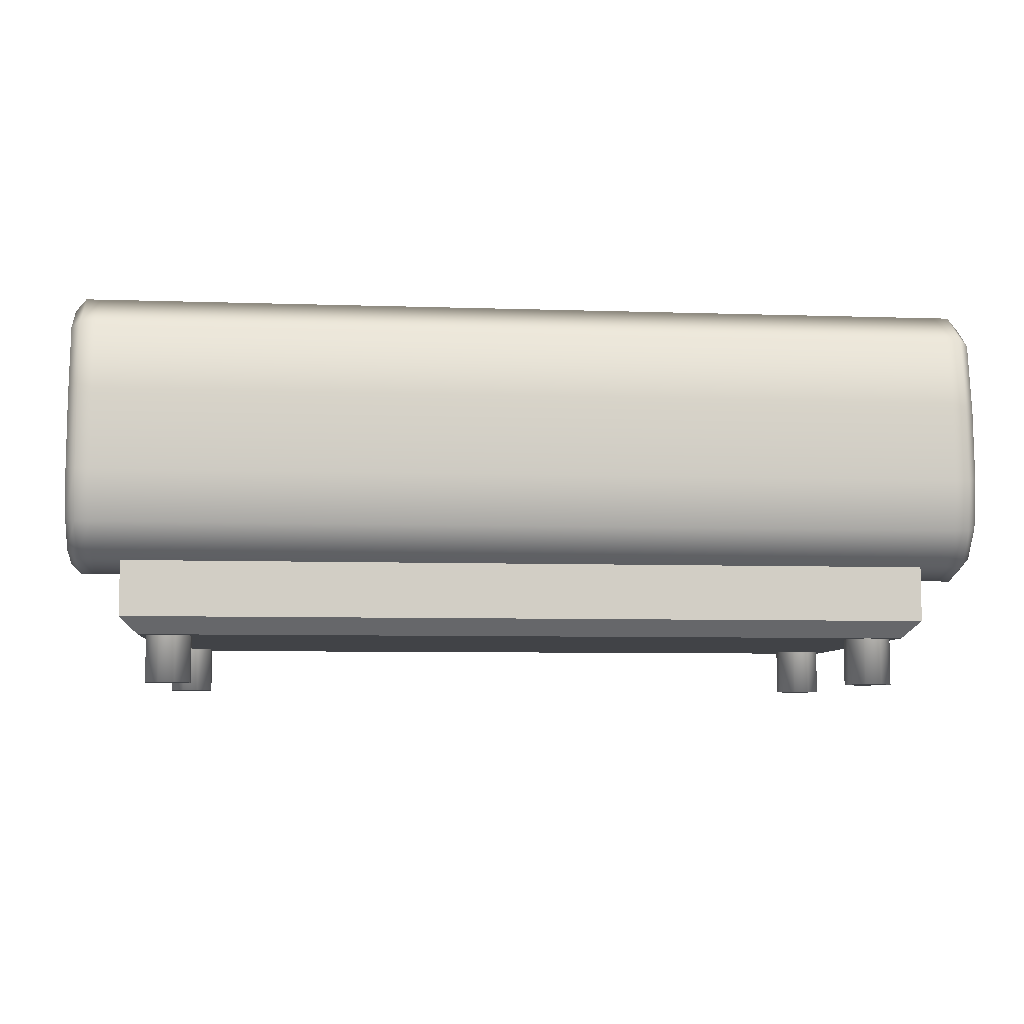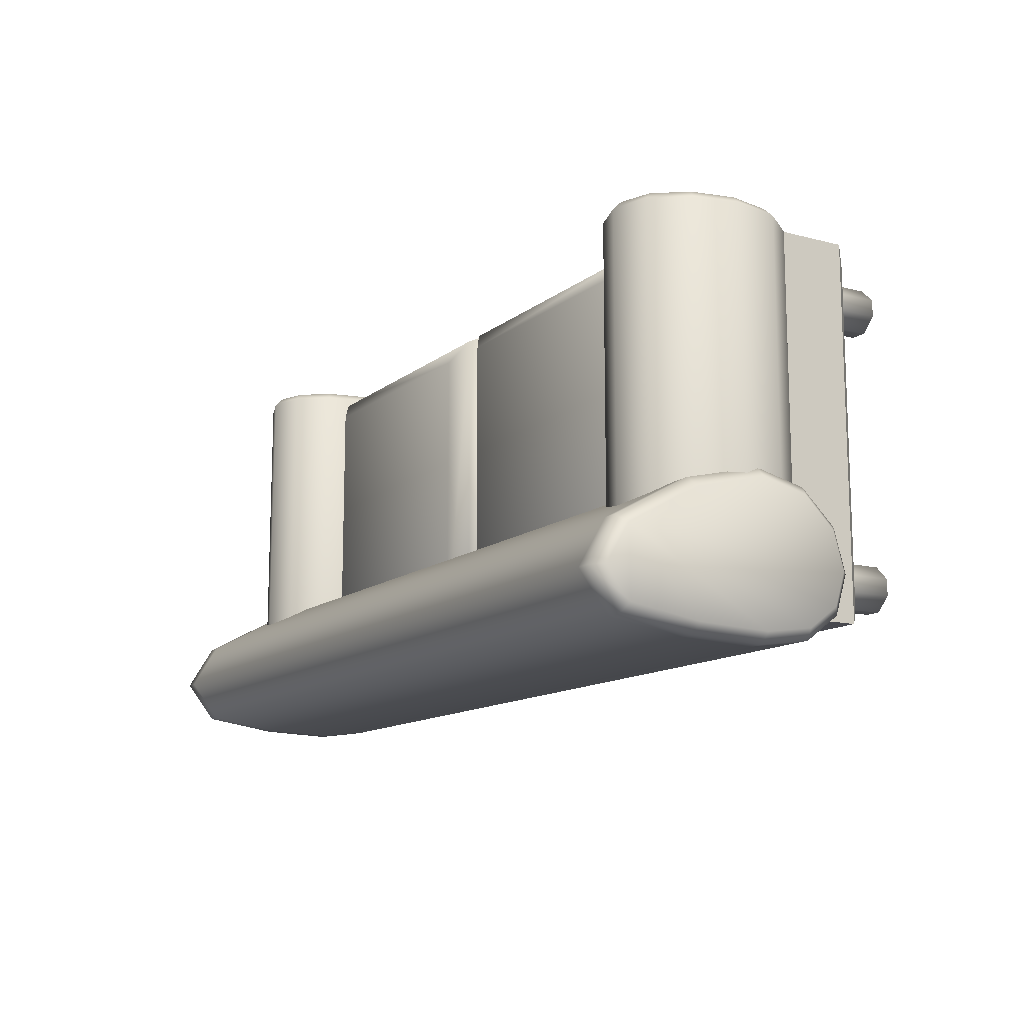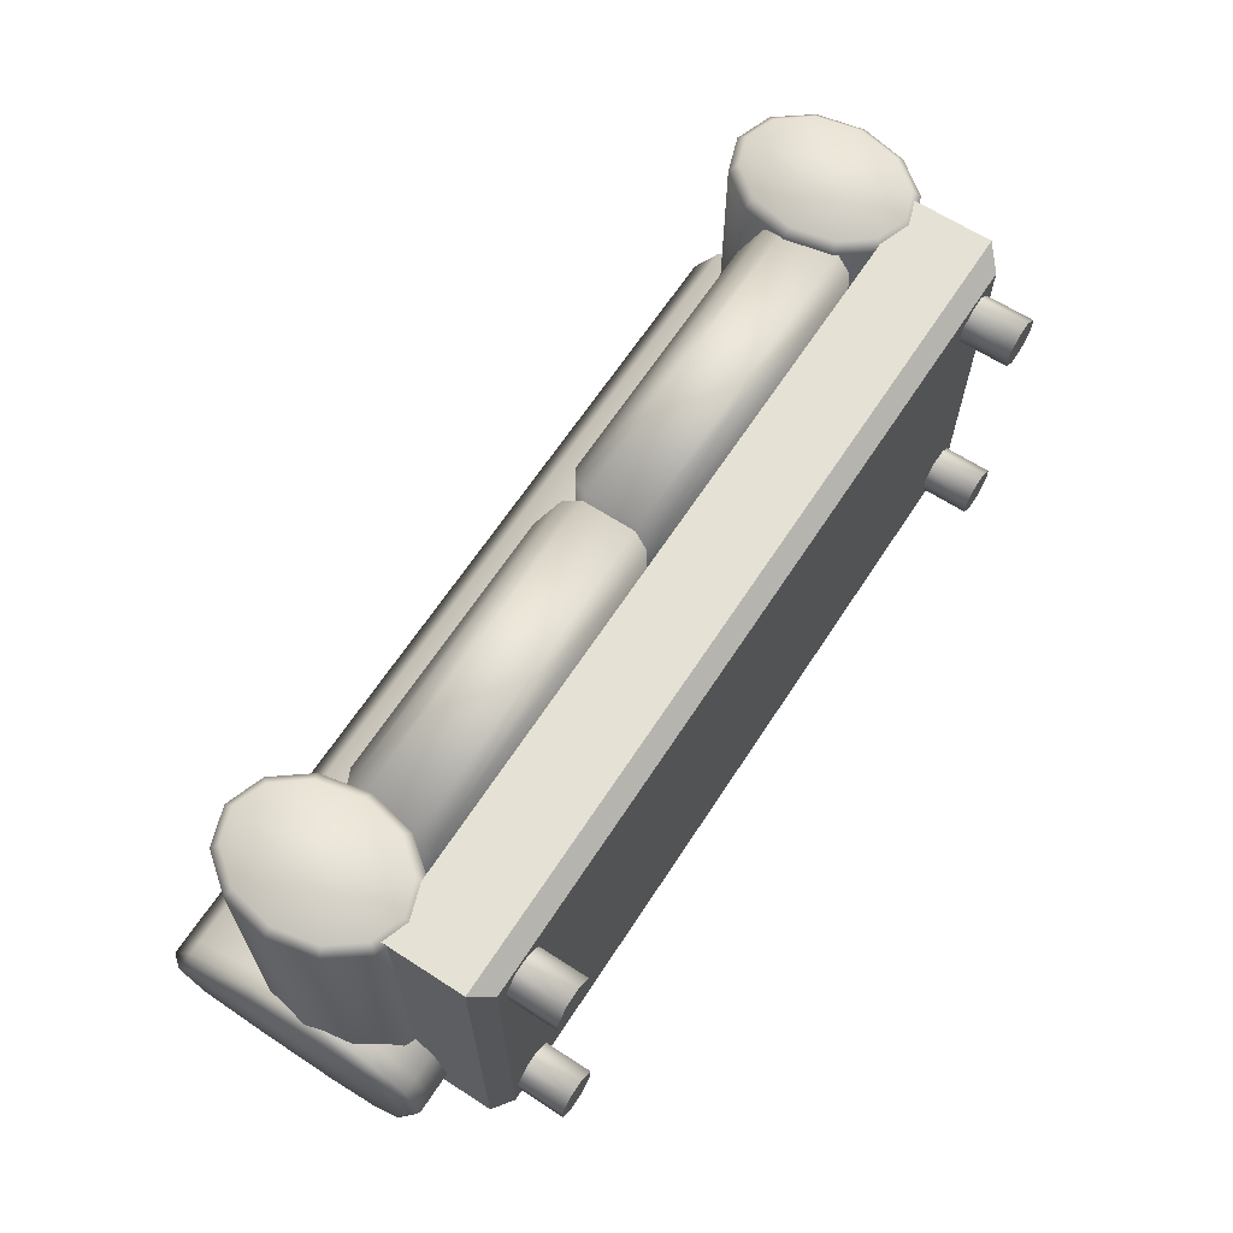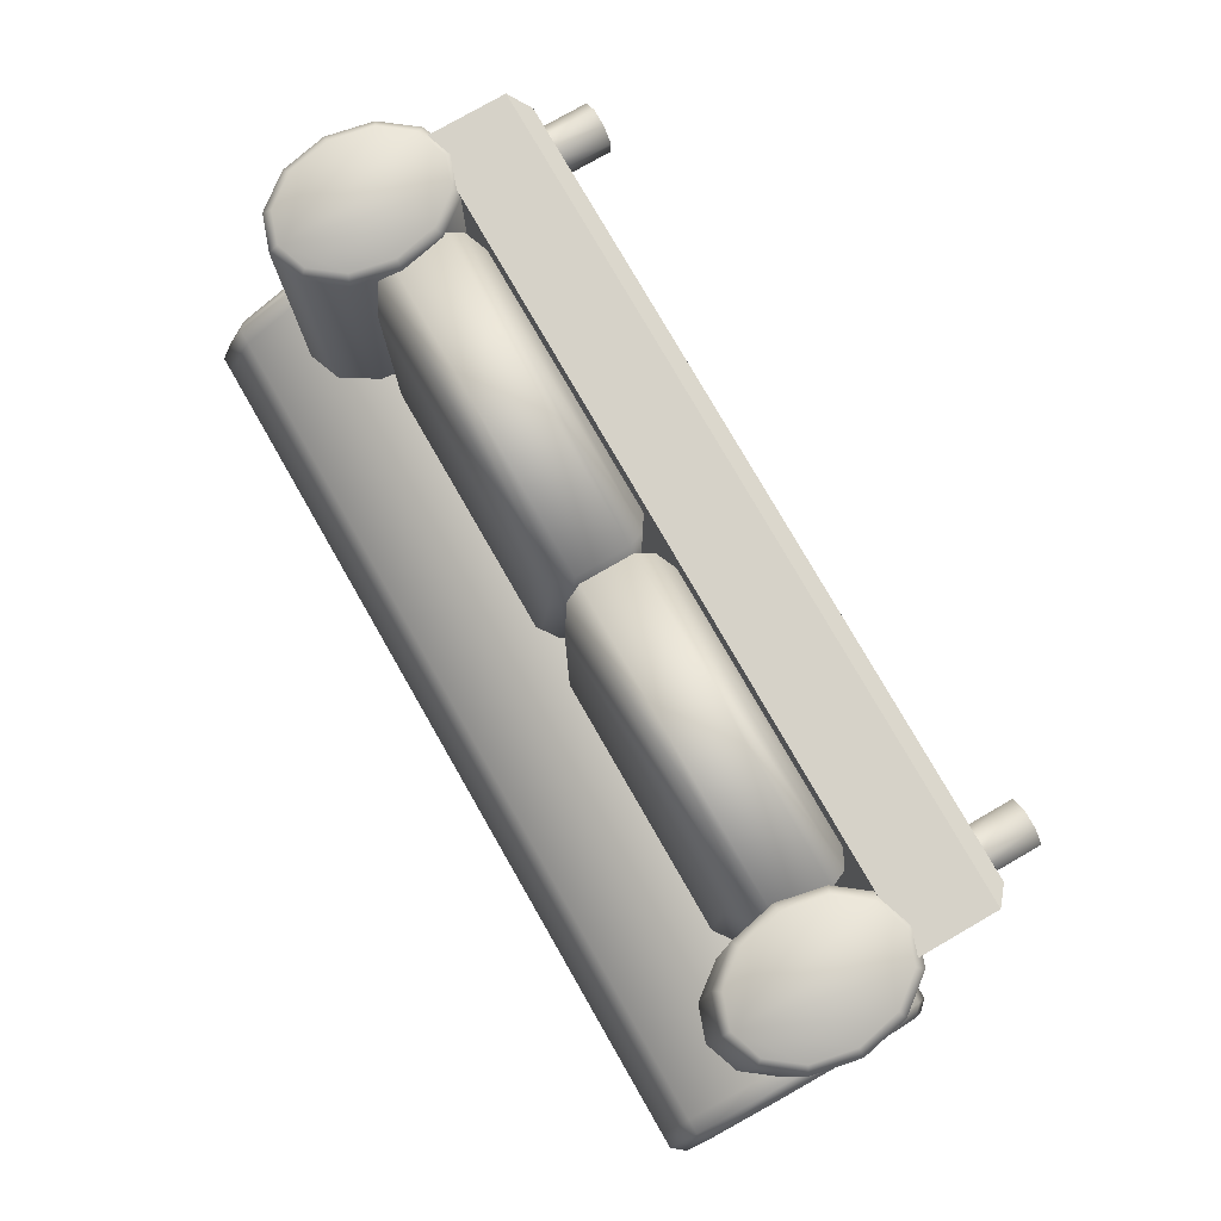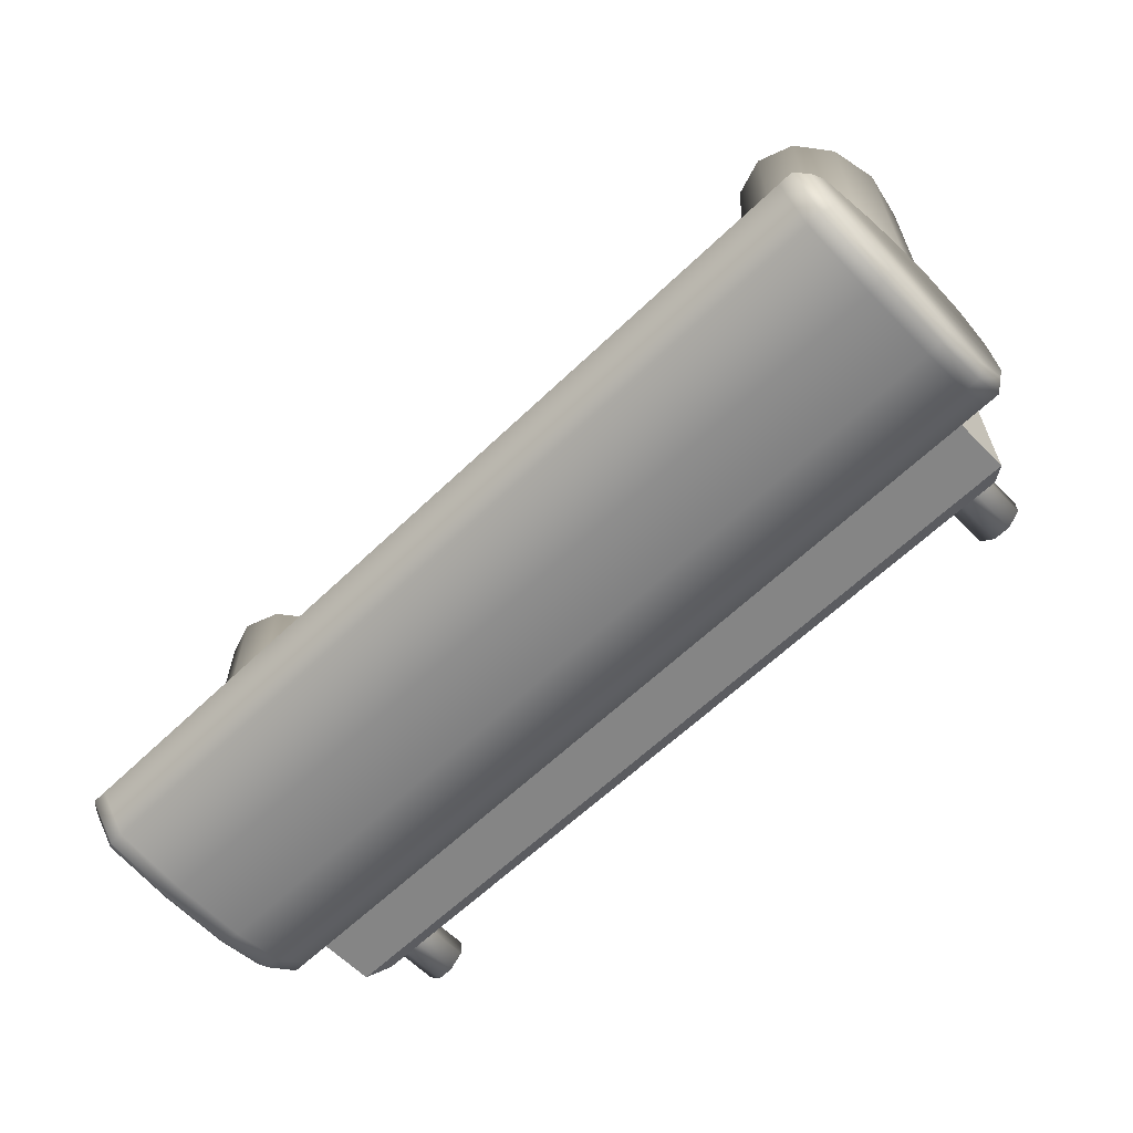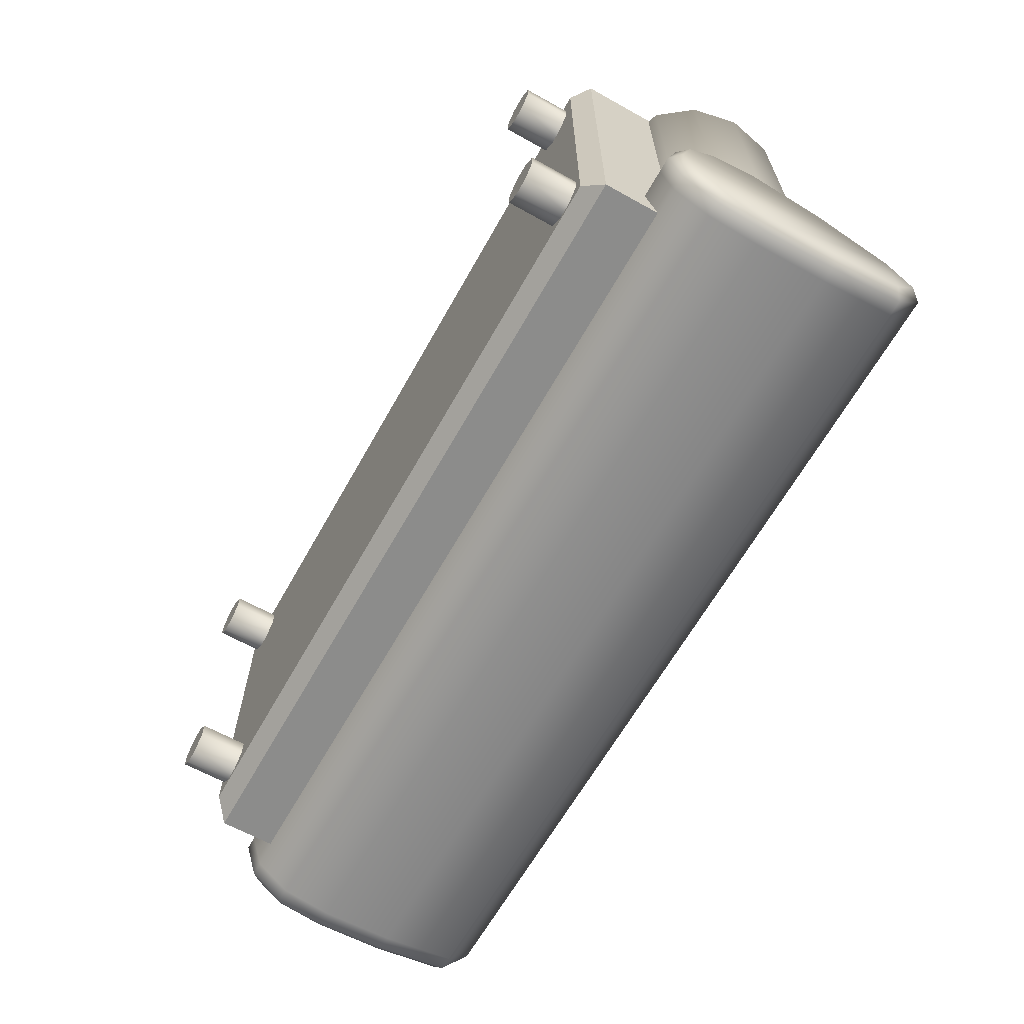
<metadata>
{"format":"obj","ext":"obj","renderer":"f3d","projection":"perspective","resolution":1024,"background":"white","views":[{"elev":-7.0,"azim":174.4,"up":"+Y"},{"elev":-12.7,"azim":-120.7,"up":"+Z"},{"elev":65.0,"azim":-56.9,"up":"+Z"},{"elev":78.2,"azim":-119.9,"up":"+Z"},{"elev":-61.8,"azim":-135.7,"up":"+Z"},{"elev":-64.1,"azim":60.7,"up":"+Z"}]}
</metadata>
<code>
o Sofa_2
v -0.8161 0.2882 0.375
v -0.8161 0.2882 -0.375
v -0.7073 -0.001885 -0.3307
v -0.6795 -0.001885 -0.3029
v -0.6795 0.1727 -0.3029
v -0.7073 0.1727 -0.3307
v -0.6795 -0.001885 -0.2697
v -0.7073 -0.001885 -0.2418
v -0.7073 0.1727 -0.2418
v -0.6795 0.1727 -0.2697
v -0.7684 -0.001885 -0.3029
v -0.7406 -0.001885 -0.3307
v -0.7406 0.1727 -0.3307
v -0.7684 0.1727 -0.3029
v -0.7406 -0.001885 -0.2418
v -0.7684 -0.001885 -0.2697
v -0.7684 0.1727 -0.2697
v -0.7406 0.1727 -0.2418
v -0.6997 -0.001885 0.2379
v -0.6719 -0.001885 0.2658
v -0.6719 0.1727 0.2658
v -0.6997 0.1727 0.2379
v -0.6719 -0.001885 0.299
v -0.6997 -0.001885 0.3268
v -0.6997 0.1727 0.3268
v -0.6719 0.1727 0.299
v -0.7608 -0.001885 0.2658
v -0.733 -0.001885 0.2379
v -0.733 0.1727 0.2379
v -0.7608 0.1727 0.2658
v -0.733 -0.001885 0.3268
v -0.7608 -0.001885 0.299
v -0.7608 0.1727 0.299
v -0.733 0.1727 0.3268
v -0.6506 0.4497 0.3652
v -0.006862 0.4497 0.3652
v -0.006862 0.4497 -0.3652
v -0.6506 0.4497 -0.3652
v -0.006862 0.3441 -0.3652
v -0.006862 0.3441 0.3652
v -0.6506 0.3441 -0.3652
v -0.6506 0.3441 0.3652
v -0.5928 0.5115 0.3074
v -0.6364 0.4828 0.351
v -0.06462 0.5115 0.3074
v -0.02104 0.4828 0.351
v -0.06462 0.5115 -0.3074
v -0.02104 0.4828 -0.351
v -0.5928 0.5115 -0.3074
v -0.6364 0.4828 -0.351
v -0.06462 0.2824 -0.3074
v -0.02104 0.3111 -0.351
v -0.06462 0.2824 0.3074
v -0.02104 0.3111 0.351
v -0.5928 0.2824 -0.3074
v -0.6364 0.3111 -0.351
v -0.5928 0.2824 0.3074
v -0.6364 0.3111 0.351
v -0.7821 0.09283 0.3411
v -0.8161 0.1267 0.375
v -0.7821 0.09283 -0.3411
v -0.8161 0.1267 -0.375
v -0.837 0.5989 -0.3876
v -0.7661 0.6235 -0.3876
v -0.8889 0.5317 -0.3876
v -0.9079 0.4399 -0.3876
v -0.8889 0.3481 -0.3876
v -0.837 0.2808 -0.3876
v -0.7661 0.2563 -0.3876
v -0.6951 0.2808 -0.3876
v -0.6432 0.3481 -0.3876
v -0.6242 0.4399 -0.3876
v -0.6432 0.5317 -0.3876
v -0.6951 0.5989 -0.3876
v -0.8703 0.7181 -0.248
v -0.8703 0.7733 -0.3403
v -0.8703 0.5655 -0.1645
v -0.8703 0.4118 -0.1279
v -0.8703 0.3089 -0.1523
v -0.8703 0.24 -0.2177
v -0.8703 0.2154 -0.3027
v -0.8703 0.24 -0.3812
v -0.8703 0.3089 -0.432
v -0.8703 0.4118 -0.4471
v -0.8703 0.56 -0.4417
v -0.8703 0.7124 -0.4188
v -0.9205 0.7034 -0.2632
v -0.9 0.7181 -0.248
v -0.9 0.7733 -0.3403
v -0.9205 0.7486 -0.3388
v -0.9205 0.5581 -0.1837
v -0.9 0.5655 -0.1645
v -0.9205 0.4118 -0.1489
v -0.9 0.4118 -0.1279
v -0.9205 0.319 -0.171
v -0.9 0.3089 -0.1523
v -0.9205 0.2581 -0.2287
v -0.9 0.24 -0.2177
v -0.9205 0.2368 -0.3025
v -0.9 0.2154 -0.3027
v -0.9205 0.2576 -0.3687
v -0.9 0.24 -0.3812
v -0.9205 0.3169 -0.4125
v -0.9 0.3089 -0.432
v -0.9205 0.4129 -0.4266
v -0.9 0.4118 -0.4471
v -0.9205 0.5581 -0.4213
v -0.9 0.56 -0.4417
v -0.9205 0.7013 -0.3998
v -0.9 0.7124 -0.4188
v -0.7661 0.6051 0.383
v -0.7661 0.6235 0.3656
v -0.8264 0.5842 0.383
v -0.837 0.5989 0.3656
v -0.8728 0.5242 0.383
v -0.8889 0.5317 0.3656
v -0.8902 0.4399 0.383
v -0.9079 0.4399 0.3656
v -0.8728 0.3555 0.383
v -0.8889 0.3481 0.3656
v -0.8264 0.2955 0.383
v -0.837 0.2808 0.3656
v -0.7661 0.2746 0.383
v -0.7661 0.2563 0.3656
v -0.7057 0.2955 0.383
v -0.6951 0.2808 0.3656
v -0.6594 0.3555 0.383
v -0.6432 0.3481 0.3656
v -0.6419 0.4399 0.383
v -0.6242 0.4399 0.3656
v -0.6594 0.5242 0.383
v -0.6432 0.5317 0.3656
v -0.7057 0.5842 0.383
v -0.6951 0.5989 0.3656
v 0.8161 0.2882 0.375
v 0.8161 0.2882 -0.375
v 0.7073 -0.001885 -0.3307
v 0.6795 -0.001885 -0.3029
v 0.6795 0.1727 -0.3029
v 0.7073 0.1727 -0.3307
v 0.6795 -0.001885 -0.2697
v 0.7073 -0.001885 -0.2418
v 0.7073 0.1727 -0.2418
v 0.6795 0.1727 -0.2697
v 0.7684 -0.001885 -0.3029
v 0.7406 -0.001885 -0.3307
v 0.7406 0.1727 -0.3307
v 0.7684 0.1727 -0.3029
v 0.7406 -0.001885 -0.2418
v 0.7684 -0.001885 -0.2697
v 0.7684 0.1727 -0.2697
v 0.7406 0.1727 -0.2418
v 0.6997 -0.001885 0.2379
v 0.6719 -0.001885 0.2658
v 0.6719 0.1727 0.2658
v 0.6997 0.1727 0.2379
v 0.6719 -0.001885 0.299
v 0.6997 -0.001885 0.3268
v 0.6997 0.1727 0.3268
v 0.6719 0.1727 0.299
v 0.7608 -0.001885 0.2658
v 0.733 -0.001885 0.2379
v 0.733 0.1727 0.2379
v 0.7608 0.1727 0.2658
v 0.733 -0.001885 0.3268
v 0.7608 -0.001885 0.299
v 0.7608 0.1727 0.299
v 0.733 0.1727 0.3268
v 0.6506 0.4497 0.3652
v 0.006862 0.4497 0.3652
v 0.006862 0.4497 -0.3652
v 0.6506 0.4497 -0.3652
v 0.006862 0.3441 -0.3652
v 0.006862 0.3441 0.3652
v 0.6506 0.3441 -0.3652
v 0.6506 0.3441 0.3652
v 0.5928 0.5115 0.3074
v 0.6364 0.4828 0.351
v 0.06462 0.5115 0.3074
v 0.02104 0.4828 0.351
v 0.06462 0.5115 -0.3074
v 0.02104 0.4828 -0.351
v 0.5928 0.5115 -0.3074
v 0.6364 0.4828 -0.351
v 0.06462 0.2824 -0.3074
v 0.02104 0.3111 -0.351
v 0.06462 0.2824 0.3074
v 0.02104 0.3111 0.351
v 0.5928 0.2824 -0.3074
v 0.6364 0.3111 -0.351
v 0.5928 0.2824 0.3074
v 0.6364 0.3111 0.351
v 0.7821 0.09283 0.3411
v 0.8161 0.1267 0.375
v 0.7821 0.09283 -0.3411
v 0.8161 0.1267 -0.375
v 0.837 0.5989 -0.3876
v 0.7661 0.6235 -0.3876
v 0.8889 0.5317 -0.3876
v 0.9079 0.4399 -0.3876
v 0.8889 0.3481 -0.3876
v 0.837 0.2808 -0.3876
v 0.7661 0.2563 -0.3876
v 0.6951 0.2808 -0.3876
v 0.6432 0.3481 -0.3876
v 0.6242 0.4399 -0.3876
v 0.6432 0.5317 -0.3876
v 0.6951 0.5989 -0.3876
v 0.8703 0.7181 -0.248
v 0.8703 0.7733 -0.3403
v 0.8703 0.5655 -0.1645
v 0.8703 0.4118 -0.1279
v 0.8703 0.3089 -0.1523
v 0.8703 0.24 -0.2177
v 0.8703 0.2154 -0.3027
v 0.8703 0.24 -0.3812
v 0.8703 0.3089 -0.432
v 0.8703 0.4118 -0.4471
v 0.8703 0.56 -0.4417
v 0.8703 0.7124 -0.4188
v 0.9205 0.7034 -0.2632
v 0.9 0.7181 -0.248
v 0.9 0.7733 -0.3403
v 0.9205 0.7486 -0.3388
v 0.9205 0.5581 -0.1837
v 0.9 0.5655 -0.1645
v 0.9205 0.4118 -0.1489
v 0.9 0.4118 -0.1279
v 0.9205 0.319 -0.171
v 0.9 0.3089 -0.1523
v 0.9205 0.2581 -0.2287
v 0.9 0.24 -0.2177
v 0.9205 0.2368 -0.3025
v 0.9 0.2154 -0.3027
v 0.9205 0.2576 -0.3687
v 0.9 0.24 -0.3812
v 0.9205 0.3169 -0.4125
v 0.9 0.3089 -0.432
v 0.9205 0.4129 -0.4266
v 0.9 0.4118 -0.4471
v 0.9205 0.5581 -0.4213
v 0.9 0.56 -0.4417
v 0.9205 0.7013 -0.3998
v 0.9 0.7124 -0.4188
v 0.7661 0.6051 0.383
v 0.7661 0.6235 0.3656
v 0.8264 0.5842 0.383
v 0.837 0.5989 0.3656
v 0.8728 0.5242 0.383
v 0.8889 0.5317 0.3656
v 0.8902 0.4399 0.383
v 0.9079 0.4399 0.3656
v 0.8728 0.3555 0.383
v 0.8889 0.3481 0.3656
v 0.8264 0.2955 0.383
v 0.837 0.2808 0.3656
v 0.7661 0.2746 0.383
v 0.7661 0.2563 0.3656
v 0.7057 0.2955 0.383
v 0.6951 0.2808 0.3656
v 0.6594 0.3555 0.383
v 0.6432 0.3481 0.3656
v 0.6419 0.4399 0.383
v 0.6242 0.4399 0.3656
v 0.6594 0.5242 0.383
v 0.6432 0.5317 0.3656
v 0.7057 0.5842 0.383
v 0.6951 0.5989 0.3656
f 196 62 2 136
f 60 1 2 62
f 62 196 195 61
f 12 13 6 3
f 16 17 14 11
f 23 24 31 32 27 28 19 20
f 8 9 18 15
f 4 5 10 7
f 28 29 22 19
f 32 33 30 27
f 24 25 34 31
f 20 21 26 23
f 42 40 36 35
f 37 36 40 39
f 41 42 35 38
f 40 42 58 54
f 3 6 5 4
f 9 8 7 10
f 17 16 15 18
f 13 12 11 14
f 19 22 21 20
f 25 24 23 26
f 33 32 31 34
f 29 28 27 30
f 7 8 15 16 11 12 3 4
f 134 74 64 112
f 116 65 66 118
f 118 66 67 120
f 120 67 68 122
f 122 68 69 124
f 124 69 70 126
f 126 70 71 128
f 128 71 72 130
f 130 72 73 132
f 132 73 74 134
f 114 63 65 116
f 39 41 38 37
f 54 52 39 40
f 44 50 38 35
f 48 46 36 37
f 50 48 37 38
f 42 41 56 58
f 41 39 52 56
f 46 44 35 36
f 49 47 48 50
f 45 43 44 46
f 43 49 50 44
f 51 55 56 52
f 55 57 58 56
f 47 45 46 48
f 57 53 54 58
f 53 51 52 54
f 43 45 47 49
f 193 194 60 59
f 61 59 60 62
f 60 194 135 1
f 61 195 193 59
f 112 64 63 114
f 77 211 209 75
f 78 212 211 77
f 79 213 212 78
f 80 214 213 79
f 81 215 214 80
f 82 216 215 81
f 83 217 216 82
f 84 218 217 83
f 85 219 218 84
f 86 220 219 85
f 76 210 220 86
f 86 85 108 110
f 77 75 88 92
f 85 84 106 108
f 84 83 104 106
f 83 82 102 104
f 82 81 100 102
f 81 80 98 100
f 80 79 96 98
f 78 77 92 94
f 87 90 109 107 105 103 101 99 97 95 93 91
f 79 78 94 96
f 76 86 110 89
f 88 89 90 87
f 92 88 87 91
f 94 92 91 93
f 96 94 93 95
f 98 96 95 97
f 100 98 97 99
f 102 100 99 101
f 104 102 101 103
f 106 104 103 105
f 108 106 105 107
f 110 108 107 109
f 89 110 109 90
f 75 76 89 88
f 112 114 113 111
f 114 116 115 113
f 116 118 117 115
f 118 120 119 117
f 120 122 121 119
f 122 124 123 121
f 124 126 125 123
f 126 128 127 125
f 128 130 129 127
f 130 132 131 129
f 132 134 133 131
f 134 112 111 133
f 111 113 115 117 119 121 123 125 127 129 131 133
f 194 196 136 135
f 146 137 140 147
f 150 145 148 151
f 157 154 153 162 161 166 165 158
f 142 149 152 143
f 138 141 144 139
f 162 153 156 163
f 166 161 164 167
f 158 165 168 159
f 154 157 160 155
f 176 169 170 174
f 171 173 174 170
f 175 172 169 176
f 174 188 192 176
f 137 138 139 140
f 143 144 141 142
f 151 152 149 150
f 147 148 145 146
f 153 154 155 156
f 159 160 157 158
f 167 168 165 166
f 163 164 161 162
f 141 138 137 146 145 150 149 142
f 268 246 198 208
f 250 252 200 199
f 252 254 201 200
f 254 256 202 201
f 256 258 203 202
f 258 260 204 203
f 260 262 205 204
f 262 264 206 205
f 264 266 207 206
f 266 268 208 207
f 248 250 199 197
f 173 171 172 175
f 188 174 173 186
f 178 169 172 184
f 182 171 170 180
f 184 172 171 182
f 176 192 190 175
f 175 190 186 173
f 180 170 169 178
f 183 184 182 181
f 179 180 178 177
f 177 178 184 183
f 185 186 190 189
f 189 190 192 191
f 181 182 180 179
f 191 192 188 187
f 187 188 186 185
f 177 183 181 179
f 195 196 194 193
f 246 248 197 198
f 220 244 242 219
f 211 226 222 209
f 219 242 240 218
f 218 240 238 217
f 217 238 236 216
f 216 236 234 215
f 215 234 232 214
f 214 232 230 213
f 212 228 226 211
f 221 225 227 229 231 233 235 237 239 241 243 224
f 213 230 228 212
f 210 223 244 220
f 222 221 224 223
f 226 225 221 222
f 228 227 225 226
f 230 229 227 228
f 232 231 229 230
f 234 233 231 232
f 236 235 233 234
f 238 237 235 236
f 240 239 237 238
f 242 241 239 240
f 244 243 241 242
f 223 224 243 244
f 209 222 223 210
f 246 245 247 248
f 248 247 249 250
f 250 249 251 252
f 252 251 253 254
f 254 253 255 256
f 256 255 257 258
f 258 257 259 260
f 260 259 261 262
f 262 261 263 264
f 264 263 265 266
f 266 265 267 268
f 268 267 245 246
f 245 267 265 263 261 259 257 255 253 251 249 247
f 135 136 2 1
f 75 209 210 76

</code>
